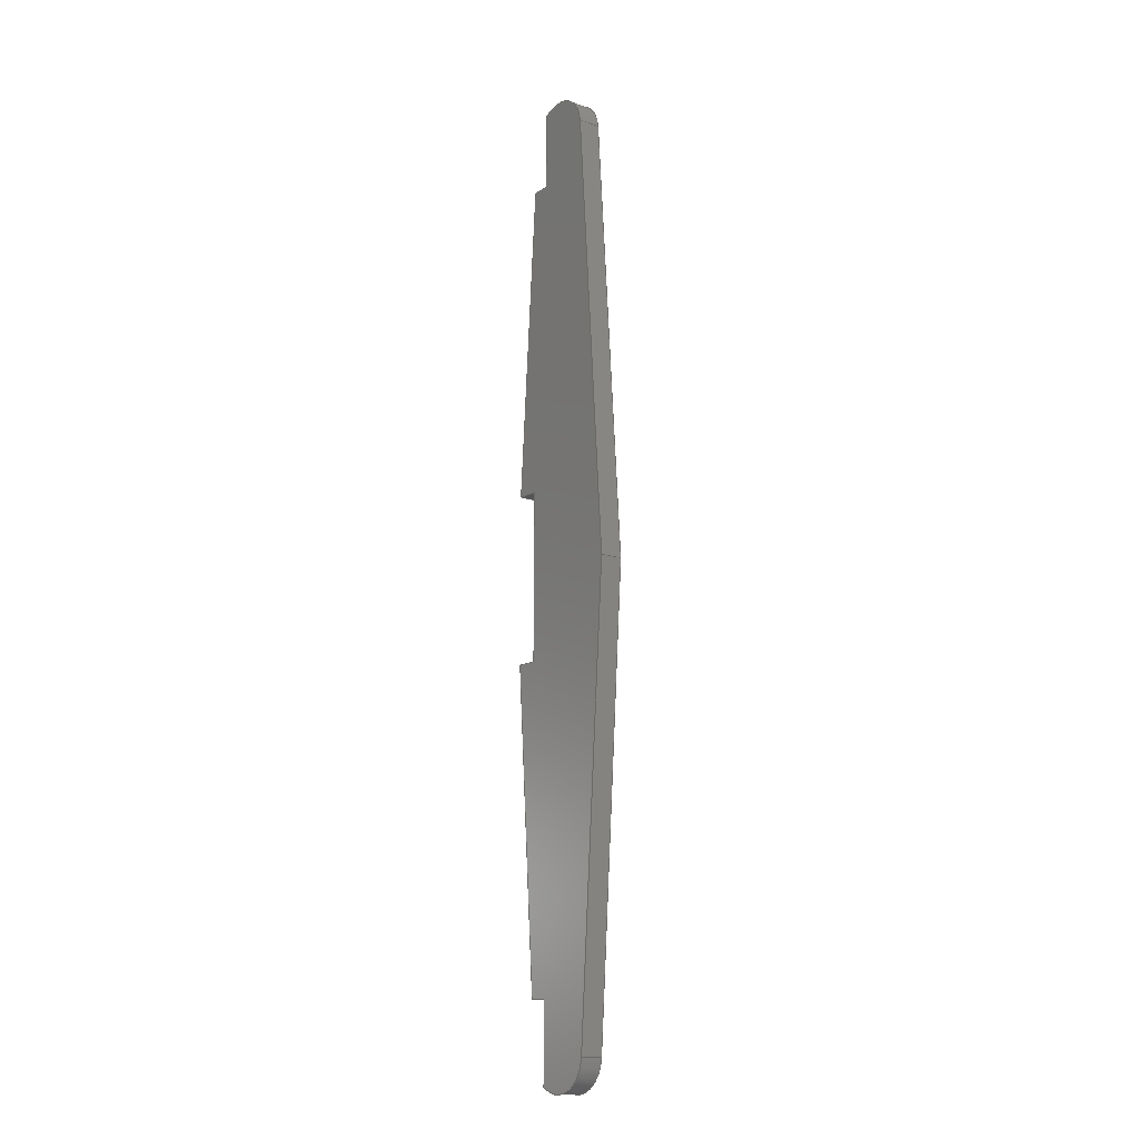
<metadata>
{"format":"step","ext":"step","renderer":"f3d","projection":"perspective","resolution":1024,"background":"white","views":[{"elev":-14.0,"azim":-127.2,"up":"+Z"}]}
</metadata>
<code>
ISO-10303-21;
DATA;
#1=MECHANICAL_DESIGN_GEOMETRIC_PRESENTATION_REPRESENTATION('',(#4),#475);
#2=SHAPE_REPRESENTATION_RELATIONSHIP('SRR','None',#482,#3);
#3=ADVANCED_BREP_SHAPE_REPRESENTATION('',(#5),#474);
#4=STYLED_ITEM('',(#492),#5);
#5=MANIFOLD_SOLID_BREP('Body1',#283);
#6=CIRCLE('',#302,0.25);
#7=CIRCLE('',#303,0.25);
#8=CIRCLE('',#307,0.25);
#9=CIRCLE('',#308,0.25);
#10=CYLINDRICAL_SURFACE('',#301,0.25);
#11=CYLINDRICAL_SURFACE('',#306,0.25);
#12=FACE_OUTER_BOUND('',#27,.T.);
#13=FACE_OUTER_BOUND('',#28,.T.);
#14=FACE_OUTER_BOUND('',#29,.T.);
#15=FACE_OUTER_BOUND('',#30,.T.);
#16=FACE_OUTER_BOUND('',#31,.T.);
#17=FACE_OUTER_BOUND('',#32,.T.);
#18=FACE_OUTER_BOUND('',#33,.T.);
#19=FACE_OUTER_BOUND('',#34,.T.);
#20=FACE_OUTER_BOUND('',#35,.T.);
#21=FACE_OUTER_BOUND('',#36,.T.);
#22=FACE_OUTER_BOUND('',#37,.T.);
#23=FACE_OUTER_BOUND('',#38,.T.);
#24=FACE_OUTER_BOUND('',#39,.T.);
#25=FACE_OUTER_BOUND('',#40,.T.);
#26=FACE_OUTER_BOUND('',#41,.T.);
#27=EDGE_LOOP('',(#177,#178,#179,#180));
#28=EDGE_LOOP('',(#181,#182,#183,#184));
#29=EDGE_LOOP('',(#185,#186,#187,#188));
#30=EDGE_LOOP('',(#189,#190,#191,#192));
#31=EDGE_LOOP('',(#193,#194,#195,#196));
#32=EDGE_LOOP('',(#197,#198,#199,#200));
#33=EDGE_LOOP('',(#201,#202,#203,#204));
#34=EDGE_LOOP('',(#205,#206,#207,#208));
#35=EDGE_LOOP('',(#209,#210,#211,#212));
#36=EDGE_LOOP('',(#213,#214,#215,#216));
#37=EDGE_LOOP('',(#217,#218,#219,#220));
#38=EDGE_LOOP('',(#221,#222,#223,#224));
#39=EDGE_LOOP('',(#225,#226,#227,#228));
#40=EDGE_LOOP('',(#229,#230,#231,#232,#233,#234,#235,#236,#237,#238,#239,
#240,#241));
#41=EDGE_LOOP('',(#242,#243,#244,#245,#246,#247,#248,#249,#250,#251,#252,
#253,#254));
#42=LINE('',#395,#77);
#43=LINE('',#397,#78);
#44=LINE('',#399,#79);
#45=LINE('',#400,#80);
#46=LINE('',#403,#81);
#47=LINE('',#405,#82);
#48=LINE('',#406,#83);
#49=LINE('',#409,#84);
#50=LINE('',#411,#85);
#51=LINE('',#412,#86);
#52=LINE('',#415,#87);
#53=LINE('',#417,#88);
#54=LINE('',#418,#89);
#55=LINE('',#424,#90);
#56=LINE('',#427,#91);
#57=LINE('',#429,#92);
#58=LINE('',#430,#93);
#59=LINE('',#433,#94);
#60=LINE('',#435,#95);
#61=LINE('',#436,#96);
#62=LINE('',#442,#97);
#63=LINE('',#445,#98);
#64=LINE('',#447,#99);
#65=LINE('',#448,#100);
#66=LINE('',#451,#101);
#67=LINE('',#453,#102);
#68=LINE('',#454,#103);
#69=LINE('',#457,#104);
#70=LINE('',#459,#105);
#71=LINE('',#460,#106);
#72=LINE('',#463,#107);
#73=LINE('',#465,#108);
#74=LINE('',#466,#109);
#75=LINE('',#468,#110);
#76=LINE('',#469,#111);
#77=VECTOR('',#320,1);
#78=VECTOR('',#321,1);
#79=VECTOR('',#322,1);
#80=VECTOR('',#323,1);
#81=VECTOR('',#326,1);
#82=VECTOR('',#327,1);
#83=VECTOR('',#328,1);
#84=VECTOR('',#331,1);
#85=VECTOR('',#332,1);
#86=VECTOR('',#333,1);
#87=VECTOR('',#336,1);
#88=VECTOR('',#337,1);
#89=VECTOR('',#338,1);
#90=VECTOR('',#345,1);
#91=VECTOR('',#348,1);
#92=VECTOR('',#349,1);
#93=VECTOR('',#350,1);
#94=VECTOR('',#353,1);
#95=VECTOR('',#354,1);
#96=VECTOR('',#355,1);
#97=VECTOR('',#362,1);
#98=VECTOR('',#365,1);
#99=VECTOR('',#366,1);
#100=VECTOR('',#367,1);
#101=VECTOR('',#370,1);
#102=VECTOR('',#371,1);
#103=VECTOR('',#372,1);
#104=VECTOR('',#375,1);
#105=VECTOR('',#376,1);
#106=VECTOR('',#377,1);
#107=VECTOR('',#380,1);
#108=VECTOR('',#381,1);
#109=VECTOR('',#382,1);
#110=VECTOR('',#385,1);
#111=VECTOR('',#386,1);
#112=VERTEX_POINT('',#393);
#113=VERTEX_POINT('',#394);
#114=VERTEX_POINT('',#396);
#115=VERTEX_POINT('',#398);
#116=VERTEX_POINT('',#402);
#117=VERTEX_POINT('',#404);
#118=VERTEX_POINT('',#408);
#119=VERTEX_POINT('',#410);
#120=VERTEX_POINT('',#414);
#121=VERTEX_POINT('',#416);
#122=VERTEX_POINT('',#420);
#123=VERTEX_POINT('',#422);
#124=VERTEX_POINT('',#426);
#125=VERTEX_POINT('',#428);
#126=VERTEX_POINT('',#432);
#127=VERTEX_POINT('',#434);
#128=VERTEX_POINT('',#438);
#129=VERTEX_POINT('',#440);
#130=VERTEX_POINT('',#444);
#131=VERTEX_POINT('',#446);
#132=VERTEX_POINT('',#450);
#133=VERTEX_POINT('',#452);
#134=VERTEX_POINT('',#456);
#135=VERTEX_POINT('',#458);
#136=VERTEX_POINT('',#462);
#137=VERTEX_POINT('',#464);
#138=EDGE_CURVE('',#112,#113,#42,.T.);
#139=EDGE_CURVE('',#112,#114,#43,.T.);
#140=EDGE_CURVE('',#115,#114,#44,.T.);
#141=EDGE_CURVE('',#113,#115,#45,.T.);
#142=EDGE_CURVE('',#113,#116,#46,.T.);
#143=EDGE_CURVE('',#117,#115,#47,.T.);
#144=EDGE_CURVE('',#116,#117,#48,.T.);
#145=EDGE_CURVE('',#118,#116,#49,.T.);
#146=EDGE_CURVE('',#119,#117,#50,.T.);
#147=EDGE_CURVE('',#118,#119,#51,.T.);
#148=EDGE_CURVE('',#118,#120,#52,.T.);
#149=EDGE_CURVE('',#121,#119,#53,.T.);
#150=EDGE_CURVE('',#120,#121,#54,.T.);
#151=EDGE_CURVE('',#122,#120,#6,.T.);
#152=EDGE_CURVE('',#123,#121,#7,.T.);
#153=EDGE_CURVE('',#122,#123,#55,.T.);
#154=EDGE_CURVE('',#124,#122,#56,.T.);
#155=EDGE_CURVE('',#125,#123,#57,.T.);
#156=EDGE_CURVE('',#124,#125,#58,.T.);
#157=EDGE_CURVE('',#124,#126,#59,.T.);
#158=EDGE_CURVE('',#127,#125,#60,.T.);
#159=EDGE_CURVE('',#126,#127,#61,.T.);
#160=EDGE_CURVE('',#128,#126,#8,.T.);
#161=EDGE_CURVE('',#129,#127,#9,.T.);
#162=EDGE_CURVE('',#128,#129,#62,.T.);
#163=EDGE_CURVE('',#130,#128,#63,.T.);
#164=EDGE_CURVE('',#131,#129,#64,.T.);
#165=EDGE_CURVE('',#130,#131,#65,.T.);
#166=EDGE_CURVE('',#130,#132,#66,.T.);
#167=EDGE_CURVE('',#133,#131,#67,.T.);
#168=EDGE_CURVE('',#132,#133,#68,.T.);
#169=EDGE_CURVE('',#134,#132,#69,.T.);
#170=EDGE_CURVE('',#135,#133,#70,.T.);
#171=EDGE_CURVE('',#134,#135,#71,.T.);
#172=EDGE_CURVE('',#136,#134,#72,.T.);
#173=EDGE_CURVE('',#137,#135,#73,.T.);
#174=EDGE_CURVE('',#136,#137,#74,.T.);
#175=EDGE_CURVE('',#112,#136,#75,.T.);
#176=EDGE_CURVE('',#114,#137,#76,.T.);
#177=ORIENTED_EDGE('',*,*,#138,.F.);
#178=ORIENTED_EDGE('',*,*,#139,.T.);
#179=ORIENTED_EDGE('',*,*,#140,.F.);
#180=ORIENTED_EDGE('',*,*,#141,.F.);
#181=ORIENTED_EDGE('',*,*,#142,.F.);
#182=ORIENTED_EDGE('',*,*,#141,.T.);
#183=ORIENTED_EDGE('',*,*,#143,.F.);
#184=ORIENTED_EDGE('',*,*,#144,.F.);
#185=ORIENTED_EDGE('',*,*,#145,.T.);
#186=ORIENTED_EDGE('',*,*,#144,.T.);
#187=ORIENTED_EDGE('',*,*,#146,.F.);
#188=ORIENTED_EDGE('',*,*,#147,.F.);
#189=ORIENTED_EDGE('',*,*,#148,.F.);
#190=ORIENTED_EDGE('',*,*,#147,.T.);
#191=ORIENTED_EDGE('',*,*,#149,.F.);
#192=ORIENTED_EDGE('',*,*,#150,.F.);
#193=ORIENTED_EDGE('',*,*,#151,.T.);
#194=ORIENTED_EDGE('',*,*,#150,.T.);
#195=ORIENTED_EDGE('',*,*,#152,.F.);
#196=ORIENTED_EDGE('',*,*,#153,.F.);
#197=ORIENTED_EDGE('',*,*,#154,.T.);
#198=ORIENTED_EDGE('',*,*,#153,.T.);
#199=ORIENTED_EDGE('',*,*,#155,.F.);
#200=ORIENTED_EDGE('',*,*,#156,.F.);
#201=ORIENTED_EDGE('',*,*,#157,.F.);
#202=ORIENTED_EDGE('',*,*,#156,.T.);
#203=ORIENTED_EDGE('',*,*,#158,.F.);
#204=ORIENTED_EDGE('',*,*,#159,.F.);
#205=ORIENTED_EDGE('',*,*,#160,.T.);
#206=ORIENTED_EDGE('',*,*,#159,.T.);
#207=ORIENTED_EDGE('',*,*,#161,.F.);
#208=ORIENTED_EDGE('',*,*,#162,.F.);
#209=ORIENTED_EDGE('',*,*,#163,.T.);
#210=ORIENTED_EDGE('',*,*,#162,.T.);
#211=ORIENTED_EDGE('',*,*,#164,.F.);
#212=ORIENTED_EDGE('',*,*,#165,.F.);
#213=ORIENTED_EDGE('',*,*,#166,.F.);
#214=ORIENTED_EDGE('',*,*,#165,.T.);
#215=ORIENTED_EDGE('',*,*,#167,.F.);
#216=ORIENTED_EDGE('',*,*,#168,.F.);
#217=ORIENTED_EDGE('',*,*,#169,.T.);
#218=ORIENTED_EDGE('',*,*,#168,.T.);
#219=ORIENTED_EDGE('',*,*,#170,.F.);
#220=ORIENTED_EDGE('',*,*,#171,.F.);
#221=ORIENTED_EDGE('',*,*,#172,.T.);
#222=ORIENTED_EDGE('',*,*,#171,.T.);
#223=ORIENTED_EDGE('',*,*,#173,.F.);
#224=ORIENTED_EDGE('',*,*,#174,.F.);
#225=ORIENTED_EDGE('',*,*,#175,.T.);
#226=ORIENTED_EDGE('',*,*,#174,.T.);
#227=ORIENTED_EDGE('',*,*,#176,.F.);
#228=ORIENTED_EDGE('',*,*,#139,.F.);
#229=ORIENTED_EDGE('',*,*,#176,.T.);
#230=ORIENTED_EDGE('',*,*,#173,.T.);
#231=ORIENTED_EDGE('',*,*,#170,.T.);
#232=ORIENTED_EDGE('',*,*,#167,.T.);
#233=ORIENTED_EDGE('',*,*,#164,.T.);
#234=ORIENTED_EDGE('',*,*,#161,.T.);
#235=ORIENTED_EDGE('',*,*,#158,.T.);
#236=ORIENTED_EDGE('',*,*,#155,.T.);
#237=ORIENTED_EDGE('',*,*,#152,.T.);
#238=ORIENTED_EDGE('',*,*,#149,.T.);
#239=ORIENTED_EDGE('',*,*,#146,.T.);
#240=ORIENTED_EDGE('',*,*,#143,.T.);
#241=ORIENTED_EDGE('',*,*,#140,.T.);
#242=ORIENTED_EDGE('',*,*,#175,.F.);
#243=ORIENTED_EDGE('',*,*,#138,.T.);
#244=ORIENTED_EDGE('',*,*,#142,.T.);
#245=ORIENTED_EDGE('',*,*,#145,.F.);
#246=ORIENTED_EDGE('',*,*,#148,.T.);
#247=ORIENTED_EDGE('',*,*,#151,.F.);
#248=ORIENTED_EDGE('',*,*,#154,.F.);
#249=ORIENTED_EDGE('',*,*,#157,.T.);
#250=ORIENTED_EDGE('',*,*,#160,.F.);
#251=ORIENTED_EDGE('',*,*,#163,.F.);
#252=ORIENTED_EDGE('',*,*,#166,.T.);
#253=ORIENTED_EDGE('',*,*,#169,.F.);
#254=ORIENTED_EDGE('',*,*,#172,.F.);
#255=PLANE('',#297);
#256=PLANE('',#298);
#257=PLANE('',#299);
#258=PLANE('',#300);
#259=PLANE('',#304);
#260=PLANE('',#305);
#261=PLANE('',#309);
#262=PLANE('',#310);
#263=PLANE('',#311);
#264=PLANE('',#312);
#265=PLANE('',#313);
#266=PLANE('',#314);
#267=PLANE('',#315);
#268=ADVANCED_FACE('',(#12),#255,.T.);
#269=ADVANCED_FACE('',(#13),#256,.T.);
#270=ADVANCED_FACE('',(#14),#257,.T.);
#271=ADVANCED_FACE('',(#15),#258,.T.);
#272=ADVANCED_FACE('',(#16),#10,.T.);
#273=ADVANCED_FACE('',(#17),#259,.T.);
#274=ADVANCED_FACE('',(#18),#260,.T.);
#275=ADVANCED_FACE('',(#19),#11,.T.);
#276=ADVANCED_FACE('',(#20),#261,.T.);
#277=ADVANCED_FACE('',(#21),#262,.T.);
#278=ADVANCED_FACE('',(#22),#263,.T.);
#279=ADVANCED_FACE('',(#23),#264,.T.);
#280=ADVANCED_FACE('',(#24),#265,.T.);
#281=ADVANCED_FACE('',(#25),#266,.T.);
#282=ADVANCED_FACE('',(#26),#267,.F.);
#283=CLOSED_SHELL('',(#268,#269,#270,#271,#272,#273,#274,#275,#276,#277,
#278,#279,#280,#281,#282));
#284=DERIVED_UNIT_ELEMENT(#286,1);
#285=DERIVED_UNIT_ELEMENT(#477,3);
#286=(
MASS_UNIT()
NAMED_UNIT(*)
SI_UNIT(.KILO.,.GRAM.)
);
#287=DERIVED_UNIT((#284,#285));
#288=MEASURE_REPRESENTATION_ITEM('density measure',
POSITIVE_RATIO_MEASURE(7395),#287);
#289=PROPERTY_DEFINITION_REPRESENTATION(#294,#291);
#290=PROPERTY_DEFINITION_REPRESENTATION(#295,#292);
#291=REPRESENTATION('material name',(#293),#474);
#292=REPRESENTATION('density',(#288),#474);
#293=DESCRIPTIVE_REPRESENTATION_ITEM(
'Iron, Gray Cast ASTM A48 Grade 30','Iron, Gray Cast ASTM A48 Grade 30');
#294=PROPERTY_DEFINITION('material property','material name',#484);
#295=PROPERTY_DEFINITION('material property','density of part',#484);
#296=AXIS2_PLACEMENT_3D('placement',#391,#316,#317);
#297=AXIS2_PLACEMENT_3D('',#392,#318,#319);
#298=AXIS2_PLACEMENT_3D('',#401,#324,#325);
#299=AXIS2_PLACEMENT_3D('',#407,#329,#330);
#300=AXIS2_PLACEMENT_3D('',#413,#334,#335);
#301=AXIS2_PLACEMENT_3D('',#419,#339,#340);
#302=AXIS2_PLACEMENT_3D('',#421,#341,#342);
#303=AXIS2_PLACEMENT_3D('',#423,#343,#344);
#304=AXIS2_PLACEMENT_3D('',#425,#346,#347);
#305=AXIS2_PLACEMENT_3D('',#431,#351,#352);
#306=AXIS2_PLACEMENT_3D('',#437,#356,#357);
#307=AXIS2_PLACEMENT_3D('',#439,#358,#359);
#308=AXIS2_PLACEMENT_3D('',#441,#360,#361);
#309=AXIS2_PLACEMENT_3D('',#443,#363,#364);
#310=AXIS2_PLACEMENT_3D('',#449,#368,#369);
#311=AXIS2_PLACEMENT_3D('',#455,#373,#374);
#312=AXIS2_PLACEMENT_3D('',#461,#378,#379);
#313=AXIS2_PLACEMENT_3D('',#467,#383,#384);
#314=AXIS2_PLACEMENT_3D('',#470,#387,#388);
#315=AXIS2_PLACEMENT_3D('',#471,#389,#390);
#316=DIRECTION('axis',(0,0,1));
#317=DIRECTION('refdir',(1,0,0));
#318=DIRECTION('center_axis',(0,0,-1));
#319=DIRECTION('ref_axis',(-1,0,0));
#320=DIRECTION('',(1,0,0));
#321=DIRECTION('',(0,1,0));
#322=DIRECTION('',(-1,0,0));
#323=DIRECTION('',(0,1,0));
#324=DIRECTION('center_axis',(0.9976,0,0.06995));
#325=DIRECTION('ref_axis',(0.06995,0,-0.9976));
#326=DIRECTION('',(-0.06995,0,0.9976));
#327=DIRECTION('',(0.06995,0,-0.9976));
#328=DIRECTION('',(0,1,0));
#329=DIRECTION('center_axis',(0,0,1));
#330=DIRECTION('ref_axis',(1,0,0));
#331=DIRECTION('',(1,0,0));
#332=DIRECTION('',(1,0,0));
#333=DIRECTION('',(0,1,0));
#334=DIRECTION('center_axis',(1,0,-1.504e-16));
#335=DIRECTION('ref_axis',(-1.504e-16,0,-1));
#336=DIRECTION('',(1.504e-16,0,1));
#337=DIRECTION('',(-1.504e-16,0,-1));
#338=DIRECTION('',(0,1,0));
#339=DIRECTION('center_axis',(0,1,0));
#340=DIRECTION('ref_axis',(-0.9976,0,0.06995));
#341=DIRECTION('center_axis',(0,1,0));
#342=DIRECTION('ref_axis',(-0.9976,0,0.06995));
#343=DIRECTION('center_axis',(0,1,0));
#344=DIRECTION('ref_axis',(-0.9976,0,0.06995));
#345=DIRECTION('',(0,1,0));
#346=DIRECTION('center_axis',(-0.9976,0,0.06995));
#347=DIRECTION('ref_axis',(0.06995,0,0.9976));
#348=DIRECTION('',(0.06995,0,0.9976));
#349=DIRECTION('',(0.06995,0,0.9976));
#350=DIRECTION('',(0,1,0));
#351=DIRECTION('center_axis',(-0.9976,0,-0.06995));
#352=DIRECTION('ref_axis',(-0.06995,0,0.9976));
#353=DIRECTION('',(0.06995,0,-0.9976));
#354=DIRECTION('',(-0.06995,0,0.9976));
#355=DIRECTION('',(0,1,0));
#356=DIRECTION('center_axis',(0,1,0));
#357=DIRECTION('ref_axis',(0.5806,0,-0.8142));
#358=DIRECTION('center_axis',(0,1,0));
#359=DIRECTION('ref_axis',(0.5806,0,-0.8142));
#360=DIRECTION('center_axis',(0,1,0));
#361=DIRECTION('ref_axis',(0.5806,0,-0.8142));
#362=DIRECTION('',(0,1,0));
#363=DIRECTION('center_axis',(1,0,-2.006e-16));
#364=DIRECTION('ref_axis',(-2.006e-16,0,-1));
#365=DIRECTION('',(-2.006e-16,0,-1));
#366=DIRECTION('',(-2.006e-16,0,-1));
#367=DIRECTION('',(0,1,0));
#368=DIRECTION('center_axis',(0,0,-1));
#369=DIRECTION('ref_axis',(-1,0,0));
#370=DIRECTION('',(1,0,0));
#371=DIRECTION('',(-1,0,0));
#372=DIRECTION('',(0,1,0));
#373=DIRECTION('center_axis',(0.9976,0,-0.06995));
#374=DIRECTION('ref_axis',(-0.06995,0,-0.9976));
#375=DIRECTION('',(-0.06995,0,-0.9976));
#376=DIRECTION('',(-0.06995,0,-0.9976));
#377=DIRECTION('',(0,1,0));
#378=DIRECTION('center_axis',(0,0,1));
#379=DIRECTION('ref_axis',(1,0,0));
#380=DIRECTION('',(1,0,0));
#381=DIRECTION('',(1,0,0));
#382=DIRECTION('',(0,1,0));
#383=DIRECTION('center_axis',(1,0,-1.85e-16));
#384=DIRECTION('ref_axis',(-1.85e-16,0,-1));
#385=DIRECTION('',(-1.85e-16,0,-1));
#386=DIRECTION('',(-1.85e-16,0,-1));
#387=DIRECTION('center_axis',(0,1,0));
#388=DIRECTION('ref_axis',(1,0,0));
#389=DIRECTION('center_axis',(0,1,0));
#390=DIRECTION('ref_axis',(1,0,0));
#391=CARTESIAN_POINT('',(0,0,0));
#392=CARTESIAN_POINT('Origin',(0.4329,0,0.6));
#393=CARTESIAN_POINT('',(0.275,0,0.6));
#394=CARTESIAN_POINT('',(0.4329,0,0.6));
#395=CARTESIAN_POINT('',(0.275,0,0.6));
#396=CARTESIAN_POINT('',(0.275,0.16,0.6));
#397=CARTESIAN_POINT('',(0.275,0,0.6));
#398=CARTESIAN_POINT('',(0.4329,0.16,0.6));
#399=CARTESIAN_POINT('',(0.275,0.16,0.6));
#400=CARTESIAN_POINT('',(0.4329,0,0.6));
#401=CARTESIAN_POINT('Origin',(0.2752,0,2.85));
#402=CARTESIAN_POINT('',(0.2752,0,2.85));
#403=CARTESIAN_POINT('',(0.4329,0,0.6));
#404=CARTESIAN_POINT('',(0.2752,0.16,2.85));
#405=CARTESIAN_POINT('',(0.4329,0.16,0.6));
#406=CARTESIAN_POINT('',(0.2752,0,2.85));
#407=CARTESIAN_POINT('Origin',(0.1452,0,2.85));
#408=CARTESIAN_POINT('',(0.1452,0,2.85));
#409=CARTESIAN_POINT('',(0.1452,0,2.85));
#410=CARTESIAN_POINT('',(0.1452,0.16,2.85));
#411=CARTESIAN_POINT('',(0.1452,0.16,2.85));
#412=CARTESIAN_POINT('',(0.1452,0,2.85));
#413=CARTESIAN_POINT('Origin',(0.1452,0,3.404));
#414=CARTESIAN_POINT('',(0.1452,0,3.404));
#415=CARTESIAN_POINT('',(0.1452,0,2.85));
#416=CARTESIAN_POINT('',(0.1452,0.16,3.404));
#417=CARTESIAN_POINT('',(0.1452,0.16,2.85));
#418=CARTESIAN_POINT('',(0.1452,0,3.404));
#419=CARTESIAN_POINT('Origin',(0,0,3.2));
#420=CARTESIAN_POINT('',(-0.2494,0,3.217));
#421=CARTESIAN_POINT('Origin',(0,0,3.2));
#422=CARTESIAN_POINT('',(-0.2494,0.16,3.217));
#423=CARTESIAN_POINT('Origin',(0,0.16,3.2));
#424=CARTESIAN_POINT('',(-0.2494,0,3.217));
#425=CARTESIAN_POINT('Origin',(-0.475,0,2.776e-17));
#426=CARTESIAN_POINT('',(-0.475,0,2.776e-17));
#427=CARTESIAN_POINT('',(-0.475,0,2.776e-17));
#428=CARTESIAN_POINT('',(-0.475,0.16,0));
#429=CARTESIAN_POINT('',(-0.475,0.16,2.776e-17));
#430=CARTESIAN_POINT('',(-0.475,0,2.776e-17));
#431=CARTESIAN_POINT('Origin',(-0.2494,0,-3.217));
#432=CARTESIAN_POINT('',(-0.2494,0,-3.217));
#433=CARTESIAN_POINT('',(-0.475,0,2.776e-17));
#434=CARTESIAN_POINT('',(-0.2494,0.16,-3.217));
#435=CARTESIAN_POINT('',(-0.475,0.16,2.776e-17));
#436=CARTESIAN_POINT('',(-0.2494,0,-3.217));
#437=CARTESIAN_POINT('Origin',(-5.551e-16,0,-3.2));
#438=CARTESIAN_POINT('',(0.1452,0,-3.404));
#439=CARTESIAN_POINT('Origin',(-5.551e-16,0,-3.2));
#440=CARTESIAN_POINT('',(0.1452,0.16,-3.404));
#441=CARTESIAN_POINT('Origin',(-5.551e-16,0.16,-3.2));
#442=CARTESIAN_POINT('',(0.1452,0,-3.404));
#443=CARTESIAN_POINT('Origin',(0.1452,0,-2.85));
#444=CARTESIAN_POINT('',(0.1452,0,-2.85));
#445=CARTESIAN_POINT('',(0.1452,0,-2.85));
#446=CARTESIAN_POINT('',(0.1452,0.16,-2.85));
#447=CARTESIAN_POINT('',(0.1452,0.16,-2.85));
#448=CARTESIAN_POINT('',(0.1452,0,-2.85));
#449=CARTESIAN_POINT('Origin',(0.2752,0,-2.85));
#450=CARTESIAN_POINT('',(0.2752,0,-2.85));
#451=CARTESIAN_POINT('',(0.1452,0,-2.85));
#452=CARTESIAN_POINT('',(0.2752,0.16,-2.85));
#453=CARTESIAN_POINT('',(0.1452,0.16,-2.85));
#454=CARTESIAN_POINT('',(0.2752,0,-2.85));
#455=CARTESIAN_POINT('Origin',(0.4329,0,-0.6));
#456=CARTESIAN_POINT('',(0.4329,0,-0.6));
#457=CARTESIAN_POINT('',(0.4329,0,-0.6));
#458=CARTESIAN_POINT('',(0.4329,0.16,-0.6));
#459=CARTESIAN_POINT('',(0.4329,0.16,-0.6));
#460=CARTESIAN_POINT('',(0.4329,0,-0.6));
#461=CARTESIAN_POINT('Origin',(0.275,0,-0.6));
#462=CARTESIAN_POINT('',(0.275,0,-0.6));
#463=CARTESIAN_POINT('',(0.275,0,-0.6));
#464=CARTESIAN_POINT('',(0.275,0.16,-0.6));
#465=CARTESIAN_POINT('',(0.275,0.16,-0.6));
#466=CARTESIAN_POINT('',(0.275,0,-0.6));
#467=CARTESIAN_POINT('Origin',(0.275,0,0.6));
#468=CARTESIAN_POINT('',(0.275,0,-3.798e-17));
#469=CARTESIAN_POINT('',(0.275,0.16,-3.798e-17));
#470=CARTESIAN_POINT('Origin',(-0.02104,0.16,0));
#471=CARTESIAN_POINT('Origin',(-0.02104,0,0));
#472=UNCERTAINTY_MEASURE_WITH_UNIT(LENGTH_MEASURE(0.001),#476,
'DISTANCE_ACCURACY_VALUE',
'Maximum model space distance between geometric entities at asserted c
onnectivities');
#473=UNCERTAINTY_MEASURE_WITH_UNIT(LENGTH_MEASURE(0.001),#476,
'DISTANCE_ACCURACY_VALUE',
'Maximum model space distance between geometric entities at asserted c
onnectivities');
#474=(
GEOMETRIC_REPRESENTATION_CONTEXT(3)
GLOBAL_UNCERTAINTY_ASSIGNED_CONTEXT((#472))
GLOBAL_UNIT_ASSIGNED_CONTEXT((#476,#478,#479))
REPRESENTATION_CONTEXT('','3D')
);
#475=(
GEOMETRIC_REPRESENTATION_CONTEXT(3)
GLOBAL_UNCERTAINTY_ASSIGNED_CONTEXT((#473))
GLOBAL_UNIT_ASSIGNED_CONTEXT((#476,#478,#479))
REPRESENTATION_CONTEXT('','3D')
);
#476=(
LENGTH_UNIT()
NAMED_UNIT(*)
SI_UNIT(.CENTI.,.METRE.)
);
#477=(
LENGTH_UNIT()
NAMED_UNIT(*)
SI_UNIT($,.METRE.)
);
#478=(
NAMED_UNIT(*)
PLANE_ANGLE_UNIT()
SI_UNIT($,.RADIAN.)
);
#479=(
NAMED_UNIT(*)
SI_UNIT($,.STERADIAN.)
SOLID_ANGLE_UNIT()
);
#480=SHAPE_DEFINITION_REPRESENTATION(#481,#482);
#481=PRODUCT_DEFINITION_SHAPE('',$,#484);
#482=SHAPE_REPRESENTATION('',(#296),#474);
#483=PRODUCT_DEFINITION_CONTEXT('part definition',#488,'design');
#484=PRODUCT_DEFINITION('tumbler plate','tumbler plate',#485,#483);
#485=PRODUCT_DEFINITION_FORMATION('',$,#490);
#486=PRODUCT_RELATED_PRODUCT_CATEGORY('tumbler plate','tumbler plate',(#490));
#487=APPLICATION_PROTOCOL_DEFINITION('international standard',
'automotive_design',2009,#488);
#488=APPLICATION_CONTEXT(
'Core Data for Automotive Mechanical Design Process');
#489=PRODUCT_CONTEXT('part definition',#488,'mechanical');
#490=PRODUCT('tumbler plate','tumbler plate',$,(#489));
#491=PRESENTATION_STYLE_ASSIGNMENT((#493));
#492=PRESENTATION_STYLE_ASSIGNMENT((#494));
#493=SURFACE_STYLE_USAGE(.BOTH.,#495);
#494=SURFACE_STYLE_USAGE(.BOTH.,#496);
#495=SURFACE_SIDE_STYLE('',(#497));
#496=SURFACE_SIDE_STYLE('',(#498));
#497=SURFACE_STYLE_FILL_AREA(#499);
#498=SURFACE_STYLE_FILL_AREA(#500);
#499=FILL_AREA_STYLE('Iron - Polished',(#501));
#500=FILL_AREA_STYLE('Brass - Polished',(#502));
#501=FILL_AREA_STYLE_COLOUR('Iron - Polished',#503);
#502=FILL_AREA_STYLE_COLOUR('Brass - Polished',#504);
#503=COLOUR_RGB('Iron - Polished',0.749,0.7412,0.7333);
#504=COLOUR_RGB('Brass - Polished',0.9529,0.7961,
0.4863);
ENDSEC;
END-ISO-10303-21;

</code>
